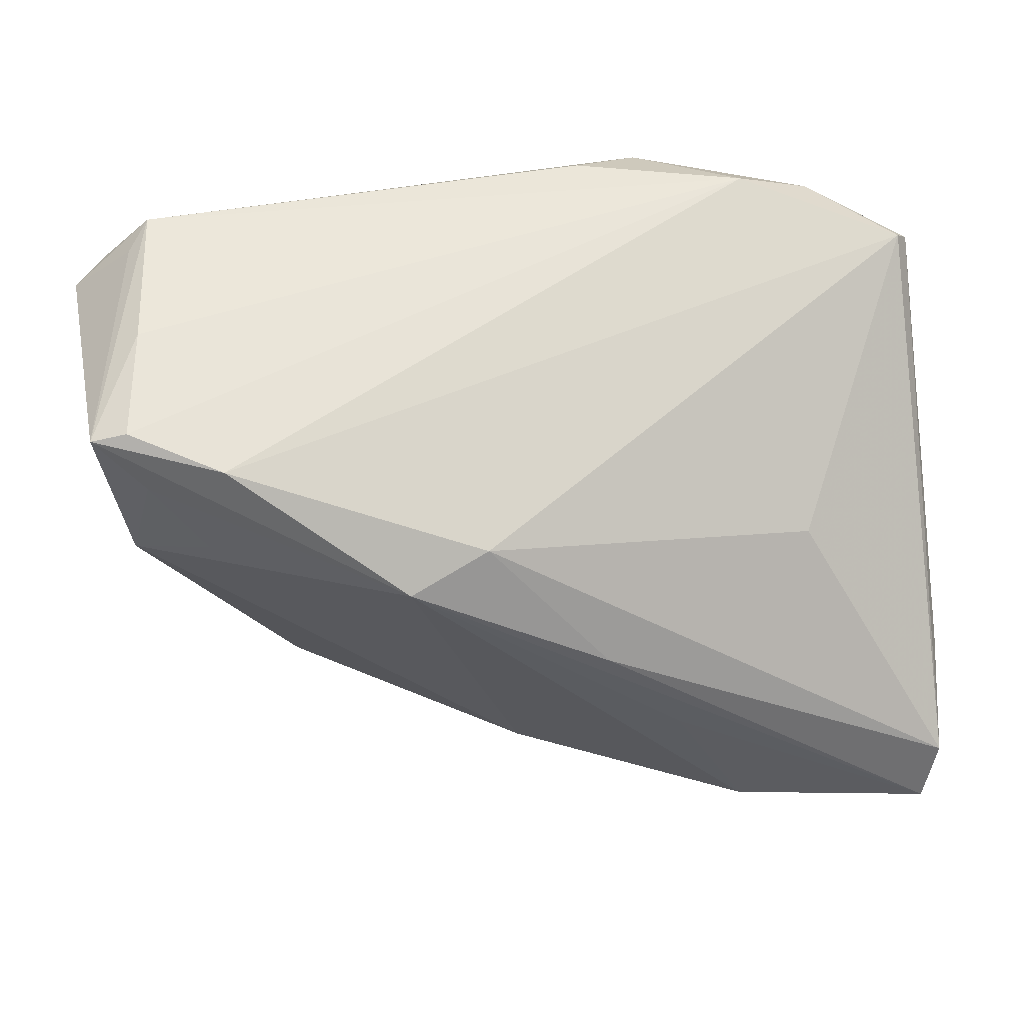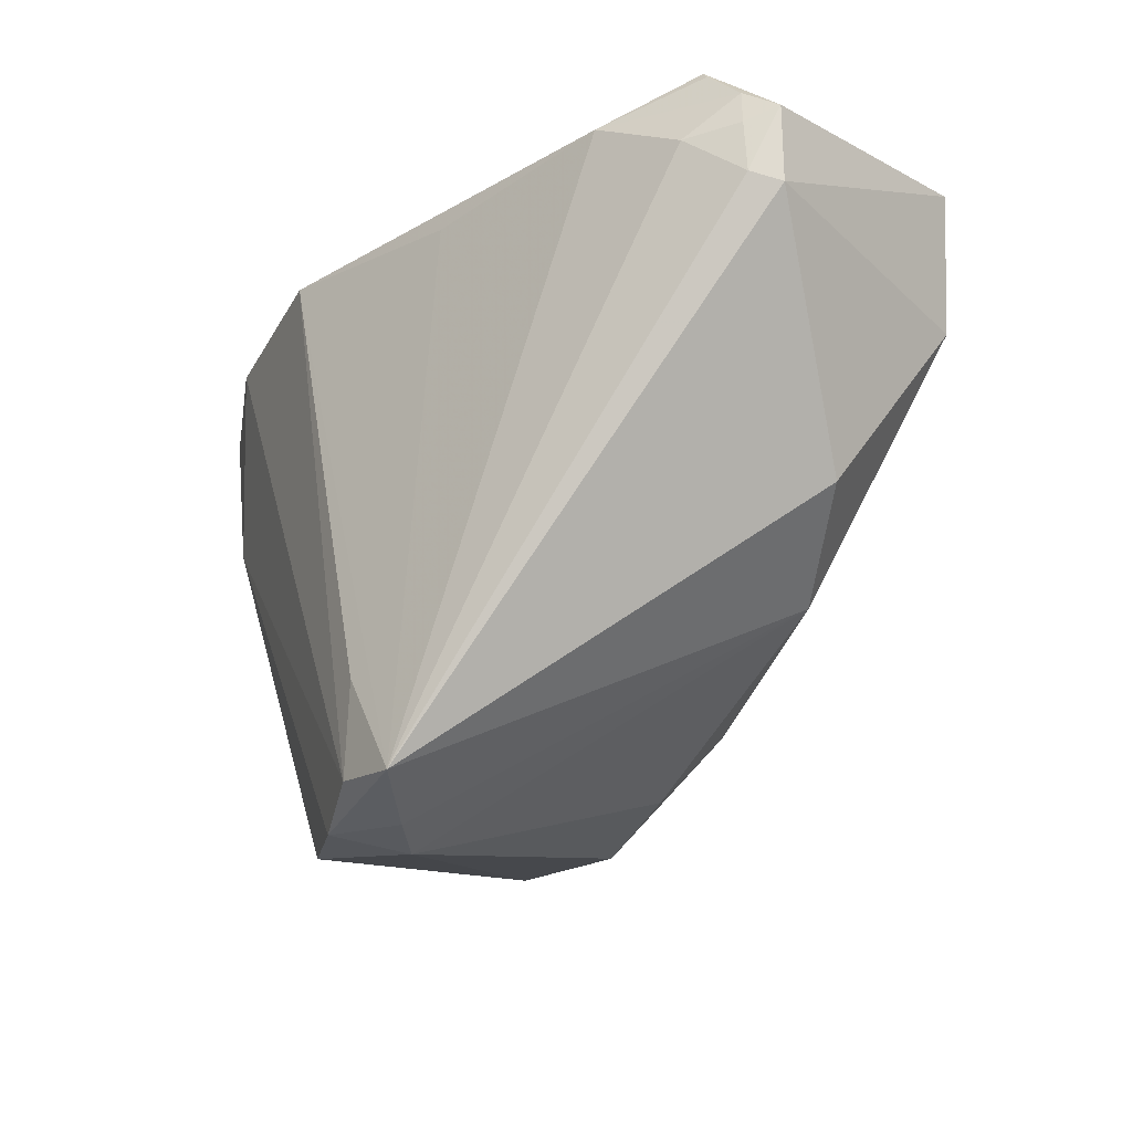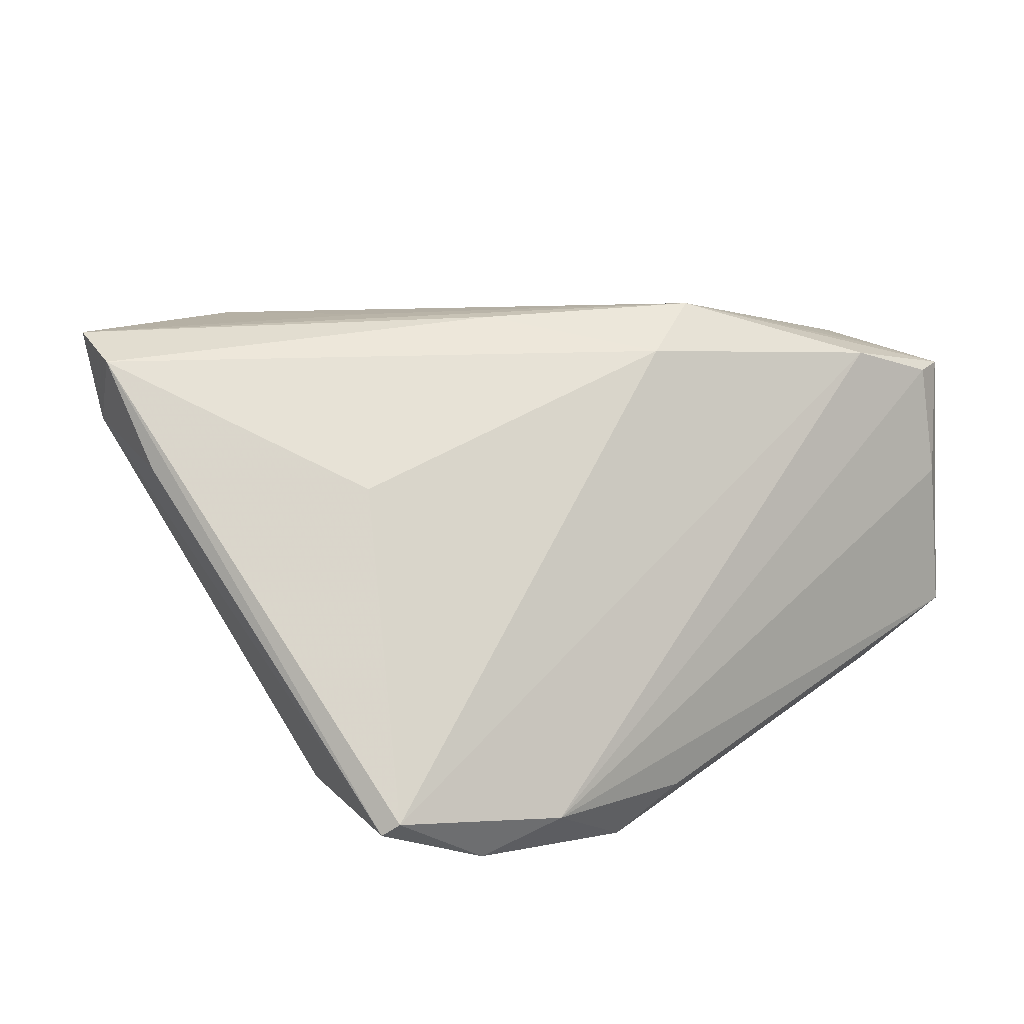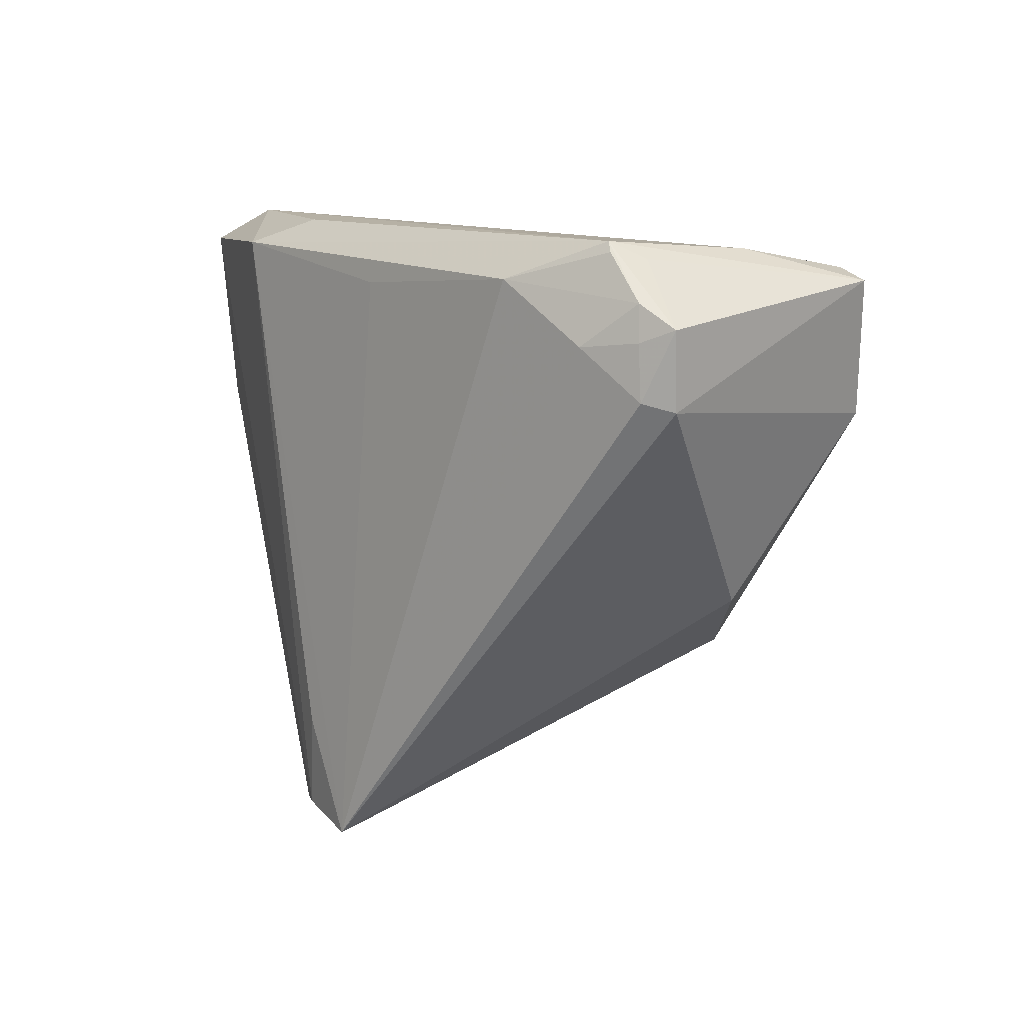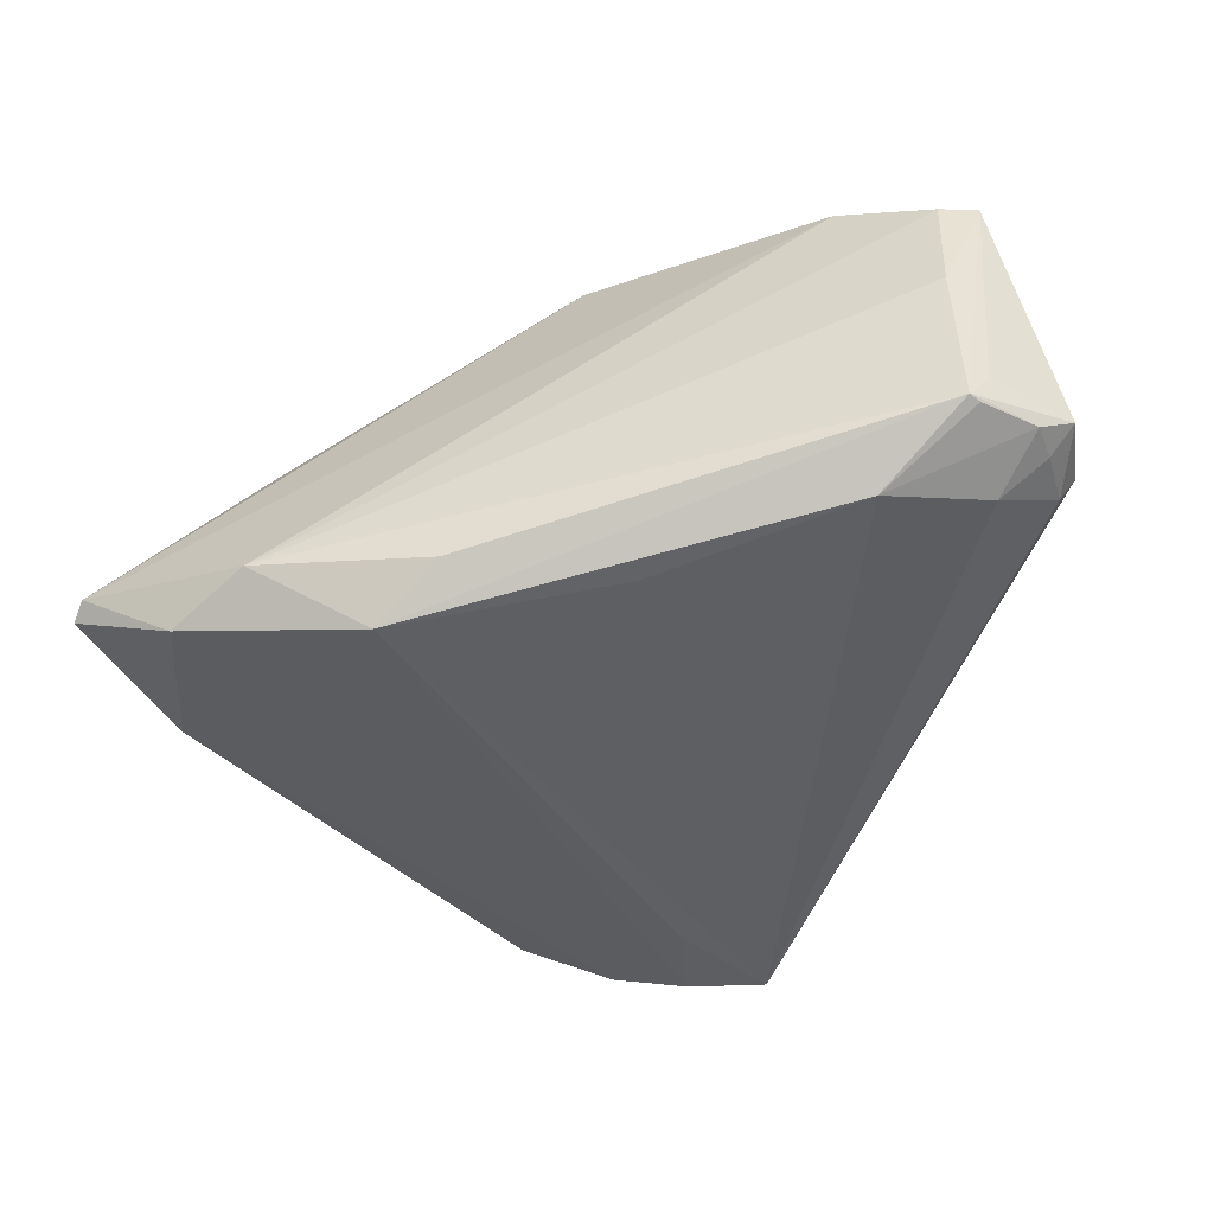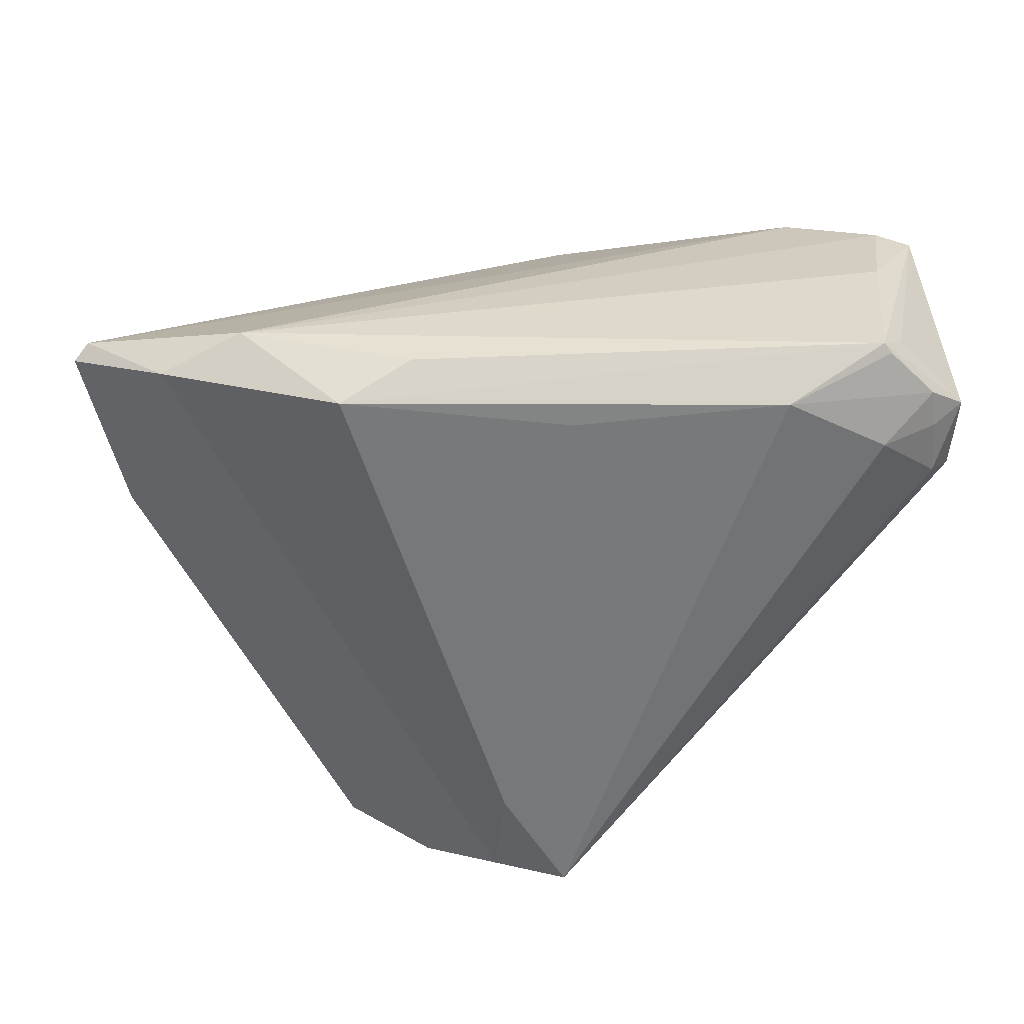
<metadata>
{"format":"obj","ext":"obj","renderer":"f3d","projection":"perspective","resolution":1024,"background":"white","views":[{"elev":48.7,"azim":0.2,"up":"+Y"},{"elev":-24.9,"azim":-125.5,"up":"+Y"},{"elev":19.4,"azim":136.8,"up":"+Z"},{"elev":11.2,"azim":-119.6,"up":"+Y"},{"elev":-40.5,"azim":-167.3,"up":"+Z"},{"elev":36.9,"azim":-172.0,"up":"+Y"}]}
</metadata>
<code>
v 0.005955 0.03378 -0.02241
v -0.04559 0.02981 0.0201
v 0.05202 -0.01683 0.0302
v 0.01635 -0.03983 -0.01985
v 0.04598 0.02824 -0.01579
v -0.04309 -0.008492 0.007593
v 0.03493 0.02977 -0.02326
v -0.03717 0.01589 0.02504
v -0.04653 0.01288 0.02224
v 0.0421 0.008047 -0.01841
v -0.05608 0.02519 -0.009468
v -0.04988 0.02861 0.02019
v -0.004559 0.01899 0.02815
v -0.0464 0.03394 -0.01181
v 0.005443 -0.04093 -0.02483
v -0.03637 0.02944 -0.01909
v -0.0125 0.02743 -0.02362
v -0.0473 0.03284 -0.01212
v -0.005437 -0.02725 -0.02905
v 0.02748 -0.02668 0.03024
v 0.0505 -0.02421 0.03213
v 0.0473 0.02658 -0.01731
v -0.001271 -0.02076 0.02531
v 0.03398 0.009299 0.01659
v 0.05168 -0.00888 0.01862
v -0.05252 0.02781 -0.01181
v -0.01305 -0.03969 -0.02875
v -0.04373 0.02325 0.02257
v 0.009591 0.003736 0.03213
v 0.01826 -0.03124 0.02296
v 0.002577 -0.02926 0.01862
v -0.004066 -0.03836 -0.02865
v 0.02613 0.03394 -0.01982
v -0.05358 0.01733 -0.01216
v -0.04844 0.03205 -0.008202
v 0.01863 -0.008957 0.03171
v -0.05543 0.0163 -0.008849
v 0.0005957 -0.04292 -0.0171
v -0.01347 0.01562 0.03213
v 0.01324 0.03072 -0.02774
v 0.05032 -0.02124 0.02198
v -0.03018 -0.01692 0.01427
v -0.0048 -0.04197 -0.02175
v -0.05312 0.02368 -0.01219
v -0.04557 0.03243 0.006601
v -0.04754 0.02292 -0.0161
v -0.03436 0.02781 0.02417
f 21 4 41
f 14 40 16
f 27 40 19
f 42 23 9
f 31 23 42
f 30 23 31
f 21 41 3
f 9 23 39
f 17 40 27
f 27 16 17
f 17 16 40
f 14 16 18
f 46 16 27
f 1 40 14
f 14 33 1
f 1 33 40
f 7 33 5
f 40 33 7
f 47 13 5
f 5 33 47
f 33 2 47
f 47 39 13
f 9 37 6
f 6 42 9
f 6 37 27
f 27 42 6
f 20 30 21
f 23 30 20
f 20 39 23
f 43 42 27
f 5 13 24
f 24 3 5
f 13 3 24
f 25 3 41
f 21 3 29
f 29 39 21
f 29 3 13
f 13 39 29
f 27 37 34
f 34 46 27
f 32 19 40
f 40 7 32
f 27 19 32
f 10 41 4
f 10 32 7
f 12 47 2
f 39 47 12
f 12 37 9
f 14 35 12
f 21 39 36
f 36 20 21
f 39 20 36
f 38 30 31
f 31 42 38
f 42 43 38
f 38 4 21
f 21 30 38
f 11 34 37
f 11 35 14
f 37 12 11
f 11 12 35
f 22 7 5
f 22 10 7
f 5 3 22
f 3 25 22
f 22 25 41
f 41 10 22
f 15 10 4
f 32 10 15
f 27 32 15
f 15 43 27
f 4 38 15
f 15 38 43
f 28 12 9
f 39 12 28
f 14 12 45
f 45 12 2
f 45 33 14
f 45 2 33
f 26 18 16
f 16 46 26
f 14 18 26
f 26 11 14
f 46 34 44
f 34 11 44
f 44 26 46
f 11 26 44
f 9 39 8
f 8 28 9
f 39 28 8

</code>
